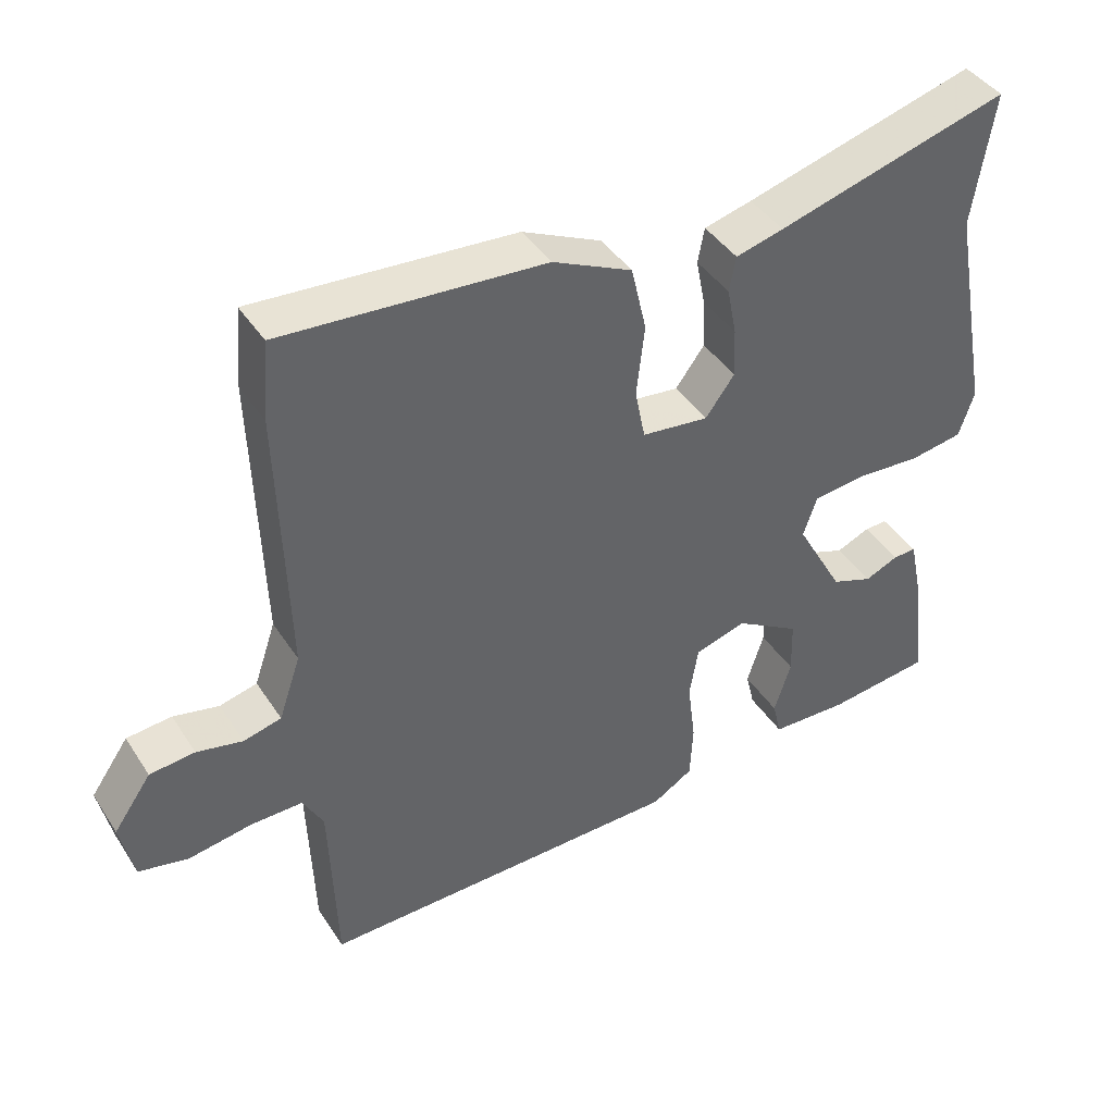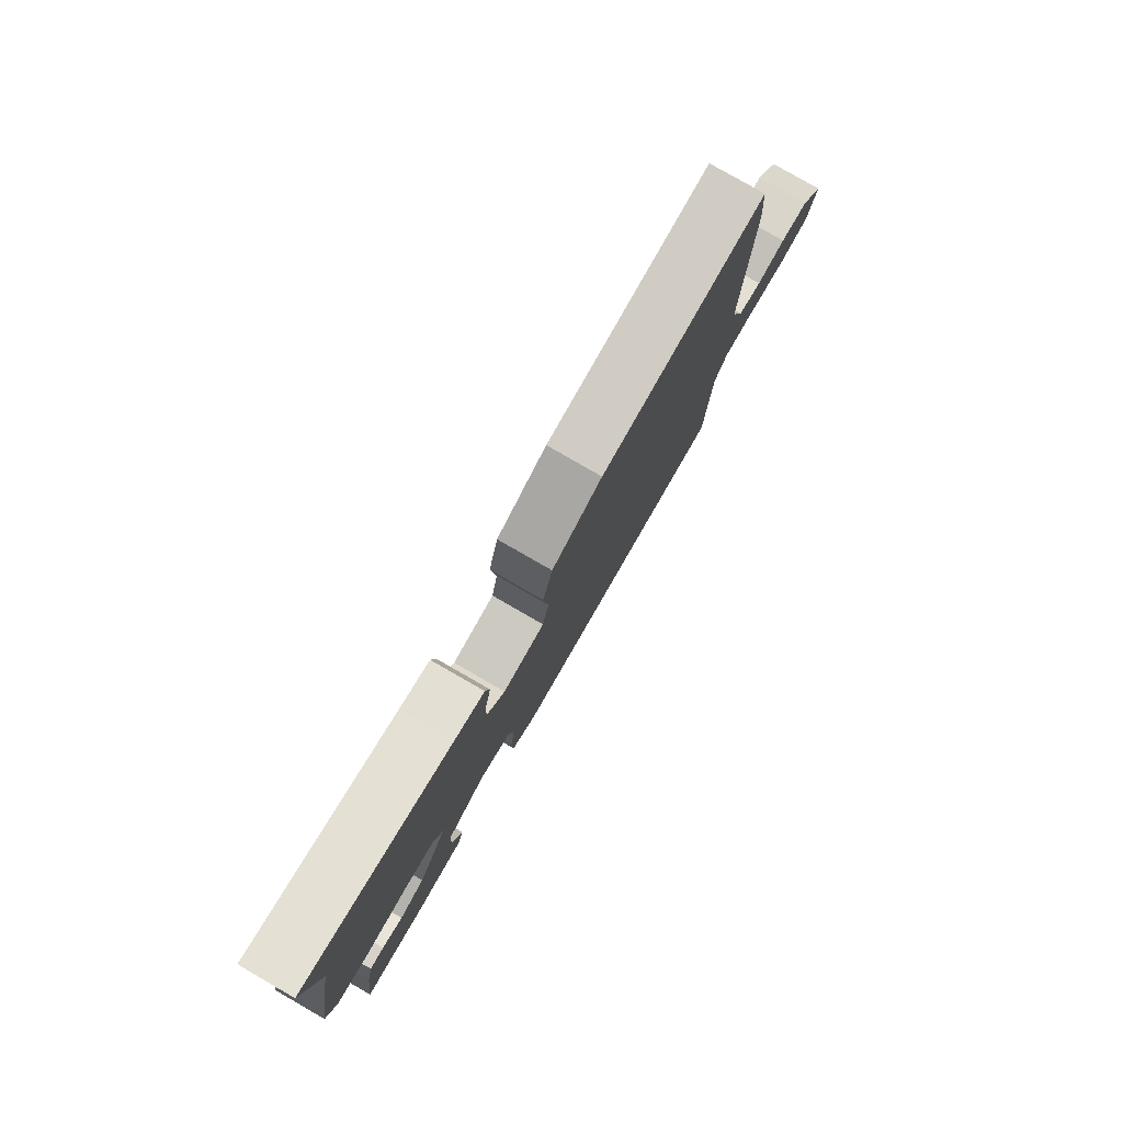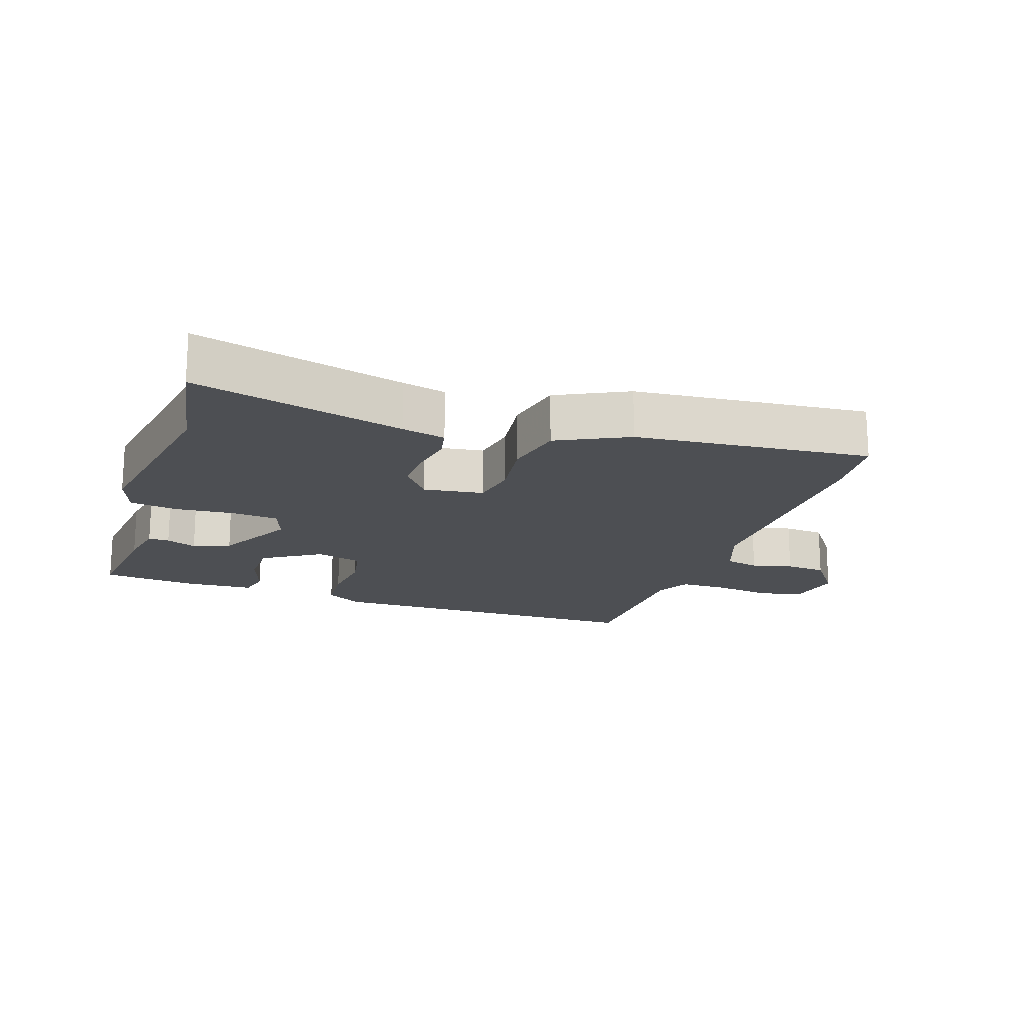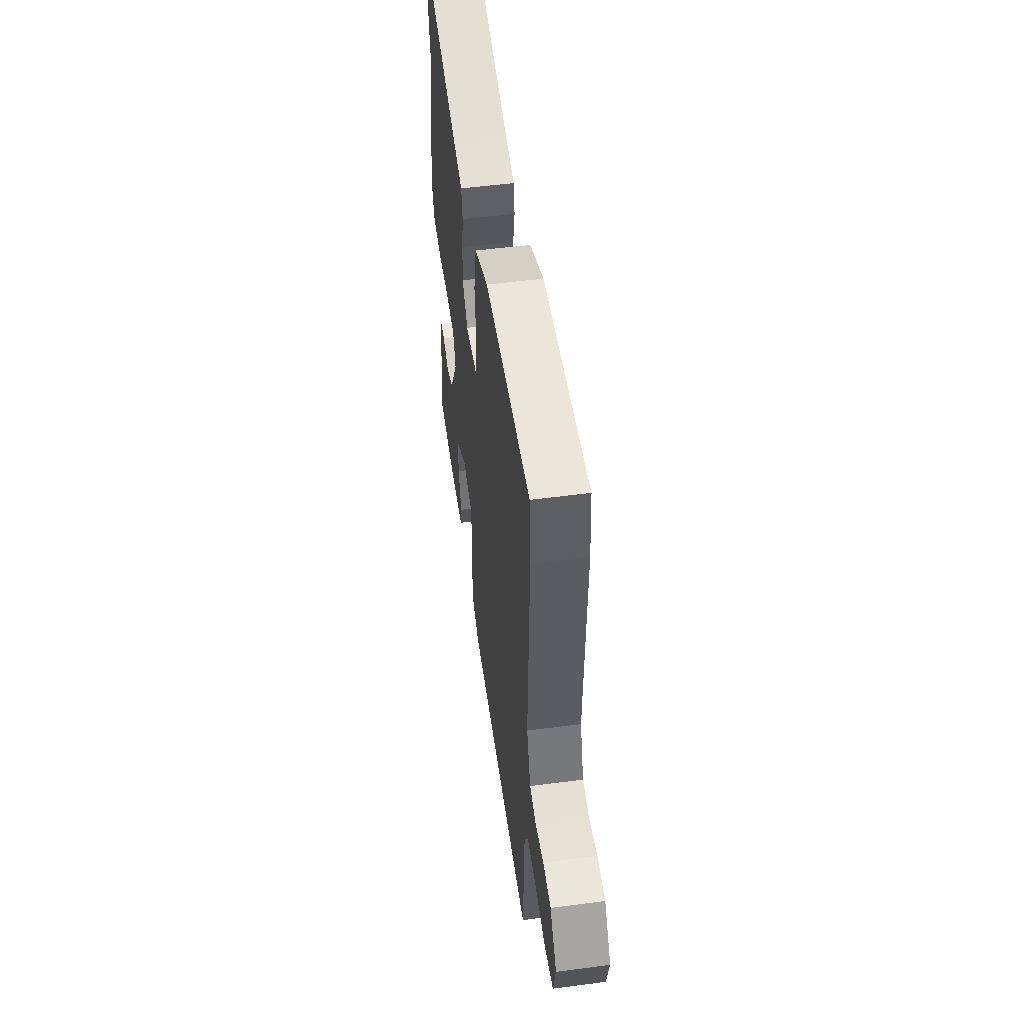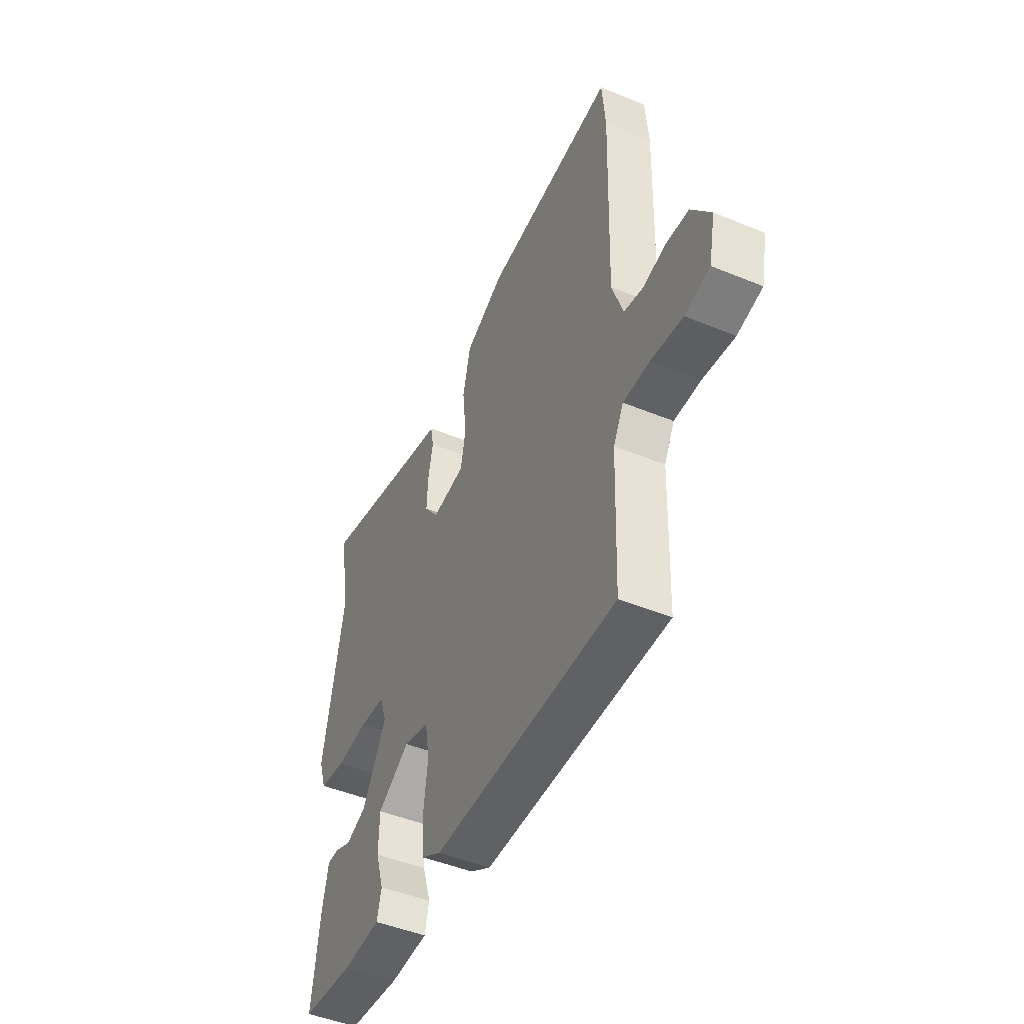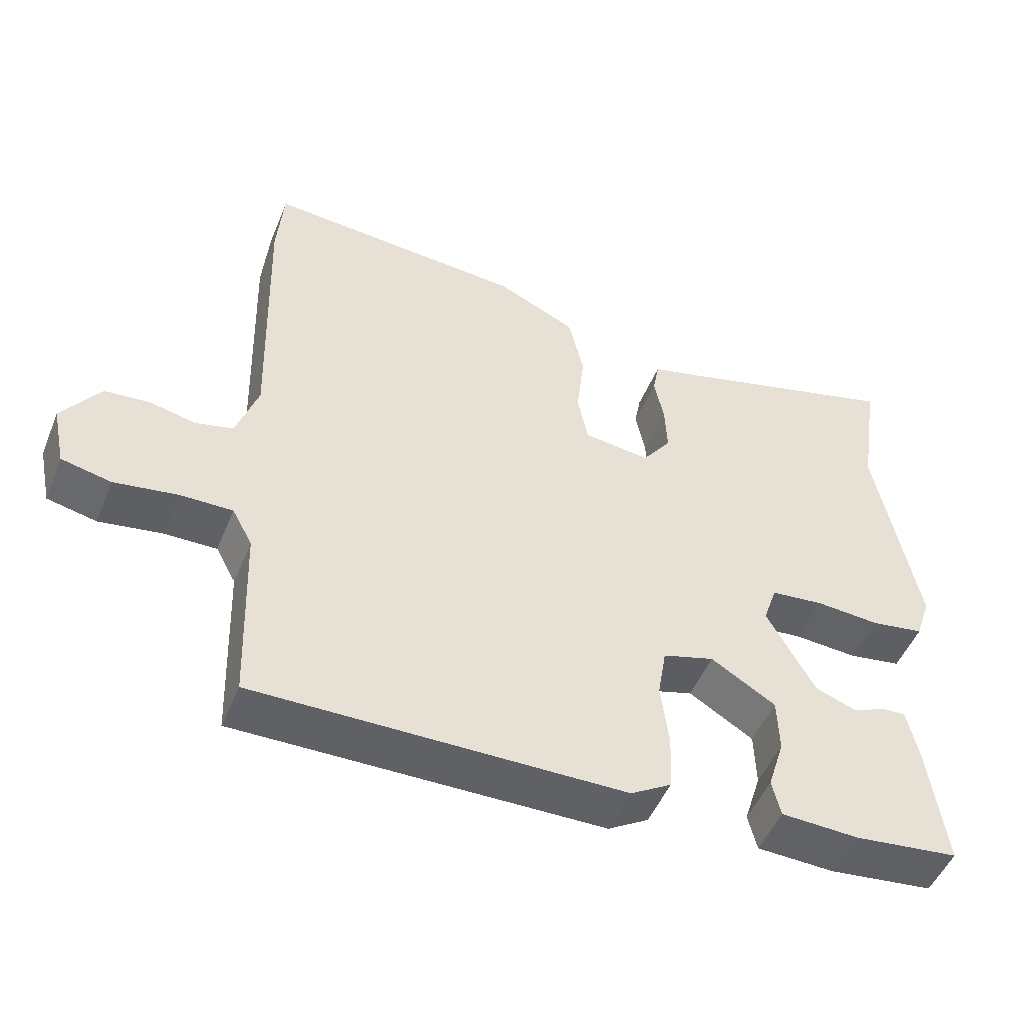
<metadata>
{"format":"obj","ext":"obj","renderer":"f3d","projection":"perspective","resolution":1024,"background":"white","views":[{"elev":42.1,"azim":149.5,"up":"+Z"},{"elev":80.0,"azim":-60.1,"up":"+Z"},{"elev":-17.7,"azim":-17.5,"up":"+Y"},{"elev":52.1,"azim":81.9,"up":"+Z"},{"elev":-47.5,"azim":65.2,"up":"+Z"},{"elev":-49.9,"azim":158.0,"up":"+Z"}]}
</metadata>
<code>
v 0.471 0.07 -0.493
v -0.035 0.07 -0.487
v -0.091 0.07 -0.453
v -0.095 0.07 -0.376
v -0.084 0.07 -0.288
v -0.096 0.07 -0.217
v -0.167 0.07 -0.196
v -0.256 0.07 -0.25
v -0.258 0.07 -0.326
v -0.235 0.07 -0.399
v -0.247 0.07 -0.449
v -0.354 0.07 -0.453
v -0.498 0.07 -0.436
v -0.476 0.07 -0.267
v -0.46 0.07 -0.192
v -0.428 0.07 -0.193
v -0.382 0.07 -0.213
v -0.325 0.07 -0.192
v -0.259 0.07 -0.073
v -0.278 0.07 -0.017
v -0.35 0.07 -0.009
v -0.44 0.07 -0.015
v -0.513 0.07 -0.003
v -0.534 0.07 0.06
v -0.478 0.07 0.359
v -0.506 0.07 0.542
v -0.187 0.07 0.453
v -0.121 0.07 0.436
v -0.112 0.07 0.388
v -0.125 0.07 0.322
v -0.128 0.07 0.254
v -0.088 0.07 0.2
v 0.004 0.07 0.211
v 0.018 0.07 0.282
v 0.007 0.07 0.379
v 0.028 0.07 0.47
v 0.137 0.07 0.521
v 0.496 0.07 0.547
v 0.505 0.07 0.439
v 0.494 0.07 0.065
v 0.524 0.07 -0.023
v 0.576 0.07 -0.036
v 0.639 0.07 -0.022
v 0.701 0.07 -0.028
v 0.753 0.07 -0.102
v 0.735 0.07 -0.186
v 0.667 0.07 -0.201
v 0.58 0.07 -0.187
v 0.508 0.07 -0.186
v 0.48 0.07 -0.238
v 0.471 0 -0.493
v -0.035 0 -0.487
v -0.091 0 -0.453
v -0.095 0 -0.376
v -0.084 0 -0.288
v -0.096 0 -0.217
v -0.167 0 -0.196
v -0.256 0 -0.25
v -0.258 0 -0.326
v -0.235 0 -0.399
v -0.247 0 -0.449
v -0.354 0 -0.453
v -0.498 0 -0.436
v -0.476 0 -0.267
v -0.46 0 -0.192
v -0.428 0 -0.193
v -0.382 0 -0.213
v -0.325 0 -0.192
v -0.259 0 -0.073
v -0.278 0 -0.017
v -0.35 0 -0.009
v -0.44 0 -0.015
v -0.513 0 -0.003
v -0.534 0 0.06
v -0.478 0 0.359
v -0.506 0 0.542
v -0.187 0 0.453
v -0.121 0 0.436
v -0.112 0 0.388
v -0.125 0 0.322
v -0.128 0 0.254
v -0.088 0 0.2
v 0.004 0 0.211
v 0.018 0 0.282
v 0.007 0 0.379
v 0.028 0 0.47
v 0.137 0 0.521
v 0.496 0 0.547
v 0.505 0 0.439
v 0.494 0 0.065
v 0.524 0 -0.023
v 0.576 0 -0.036
v 0.639 0 -0.022
v 0.701 0 -0.028
v 0.753 0 -0.102
v 0.735 0 -0.186
v 0.667 0 -0.201
v 0.58 0 -0.187
v 0.508 0 -0.186
v 0.48 0 -0.238
f 46 47 48
f 45 46 48
f 44 45 48
f 43 44 48
f 42 43 48
f 41 42 48 49
f 40 41 49 50
f 39 40 50
f 38 39 50
f 37 38 50
f 36 37 50
f 35 36 50
f 34 35 50
f 27 28 29 30
f 27 30 31
f 26 27 31
f 25 26 31
f 25 31 32
f 24 25 32
f 23 24 32
f 22 23 32
f 21 22 32
f 15 16 17
f 14 15 17
f 13 14 17
f 12 13 17
f 11 12 17
f 10 11 17
f 9 10 17
f 8 9 17 18
f 7 8 18 19
f 3 4 5
f 2 3 5
f 1 2 5
f 50 1 5
f 34 50 5
f 33 34 5
f 20 21 32 33
f 19 20 33
f 7 19 33
f 6 7 33
f 5 6 33
f 98 97 96
f 98 96 95
f 98 95 94
f 98 94 93
f 98 93 92
f 99 98 92 91
f 100 99 91 90
f 100 90 89
f 100 89 88
f 100 88 87
f 100 87 86
f 100 86 85
f 100 85 84
f 80 79 78 77
f 81 80 77
f 81 77 76
f 81 76 75
f 82 81 75
f 82 75 74
f 82 74 73
f 82 73 72
f 82 72 71
f 67 66 65
f 67 65 64
f 67 64 63
f 67 63 62
f 67 62 61
f 67 61 60
f 67 60 59
f 68 67 59 58
f 69 68 58 57
f 55 54 53
f 55 53 52
f 55 52 51
f 55 51 100
f 55 100 84
f 55 84 83
f 83 82 71 70
f 83 70 69
f 83 69 57
f 83 57 56
f 83 56 55
f 1 51 52 2
f 2 52 53 3
f 3 53 54 4
f 4 54 55 5
f 5 55 56 6
f 6 56 57 7
f 7 57 58 8
f 8 58 59 9
f 9 59 60 10
f 10 60 61 11
f 11 61 62 12
f 12 62 63 13
f 13 63 64 14
f 14 64 65 15
f 15 65 66 16
f 16 66 67 17
f 17 67 68 18
f 18 68 69 19
f 19 69 70 20
f 20 70 71 21
f 21 71 72 22
f 22 72 73 23
f 23 73 74 24
f 24 74 75 25
f 25 75 76 26
f 26 76 77 27
f 27 77 78 28
f 28 78 79 29
f 29 79 80 30
f 30 80 81 31
f 31 81 82 32
f 32 82 83 33
f 33 83 84 34
f 34 84 85 35
f 35 85 86 36
f 36 86 87 37
f 37 87 88 38
f 38 88 89 39
f 39 89 90 40
f 40 90 91 41
f 41 91 92 42
f 42 92 93 43
f 43 93 94 44
f 44 94 95 45
f 45 95 96 46
f 46 96 97 47
f 47 97 98 48
f 48 98 99 49
f 49 99 100 50
f 50 100 51 1

</code>
